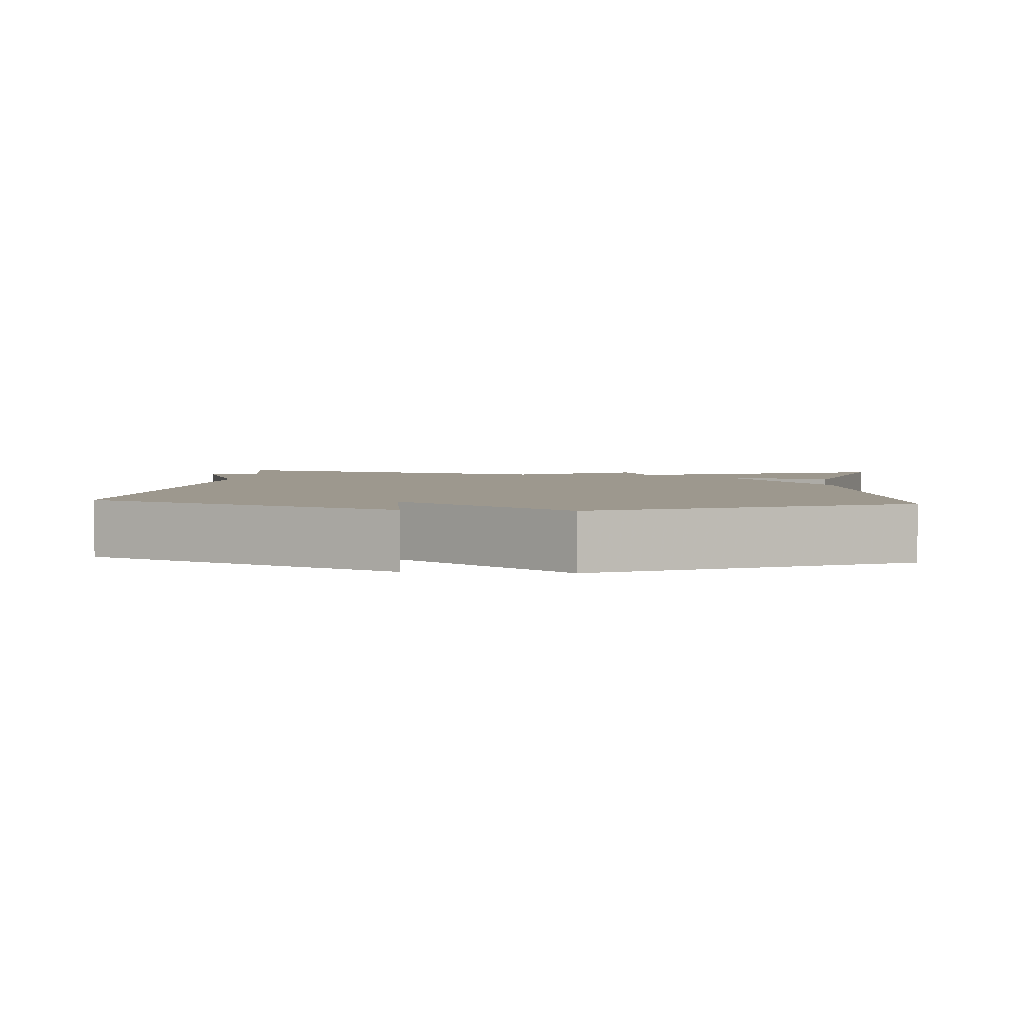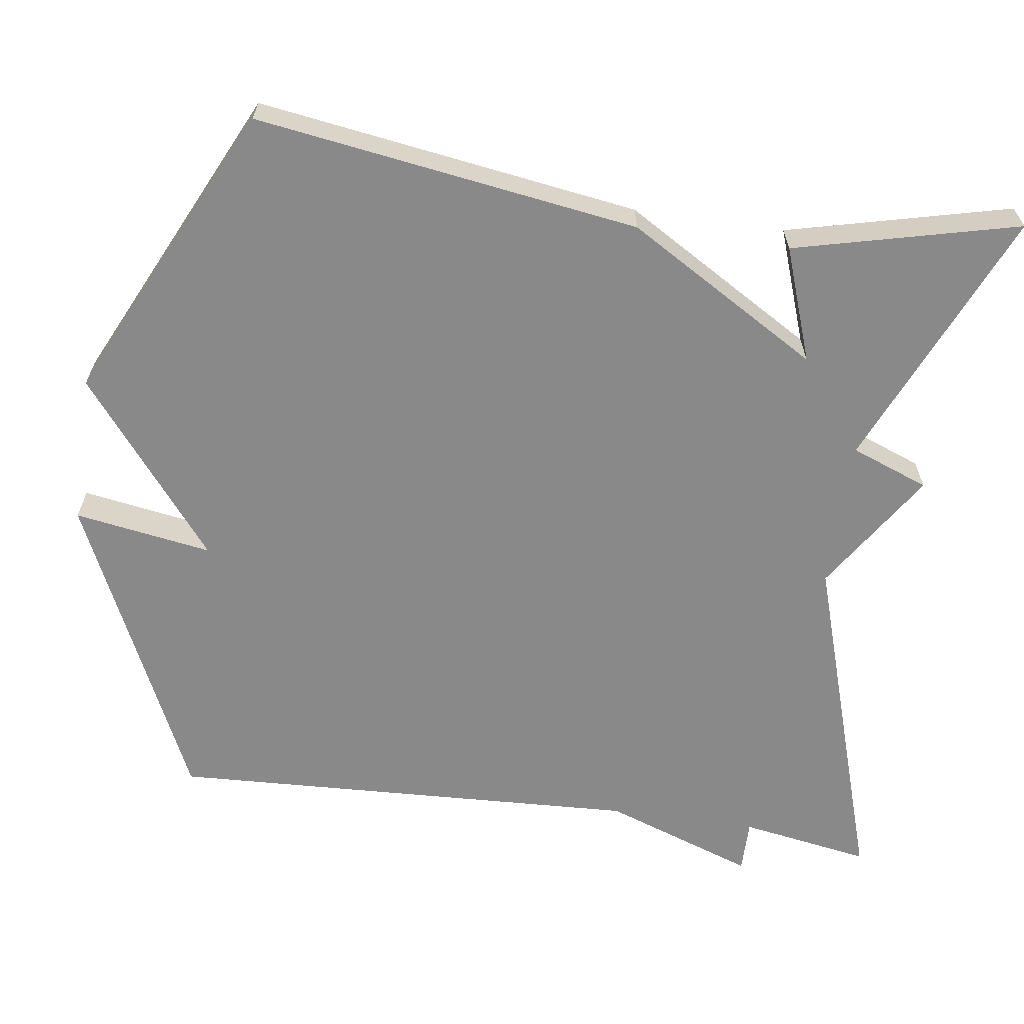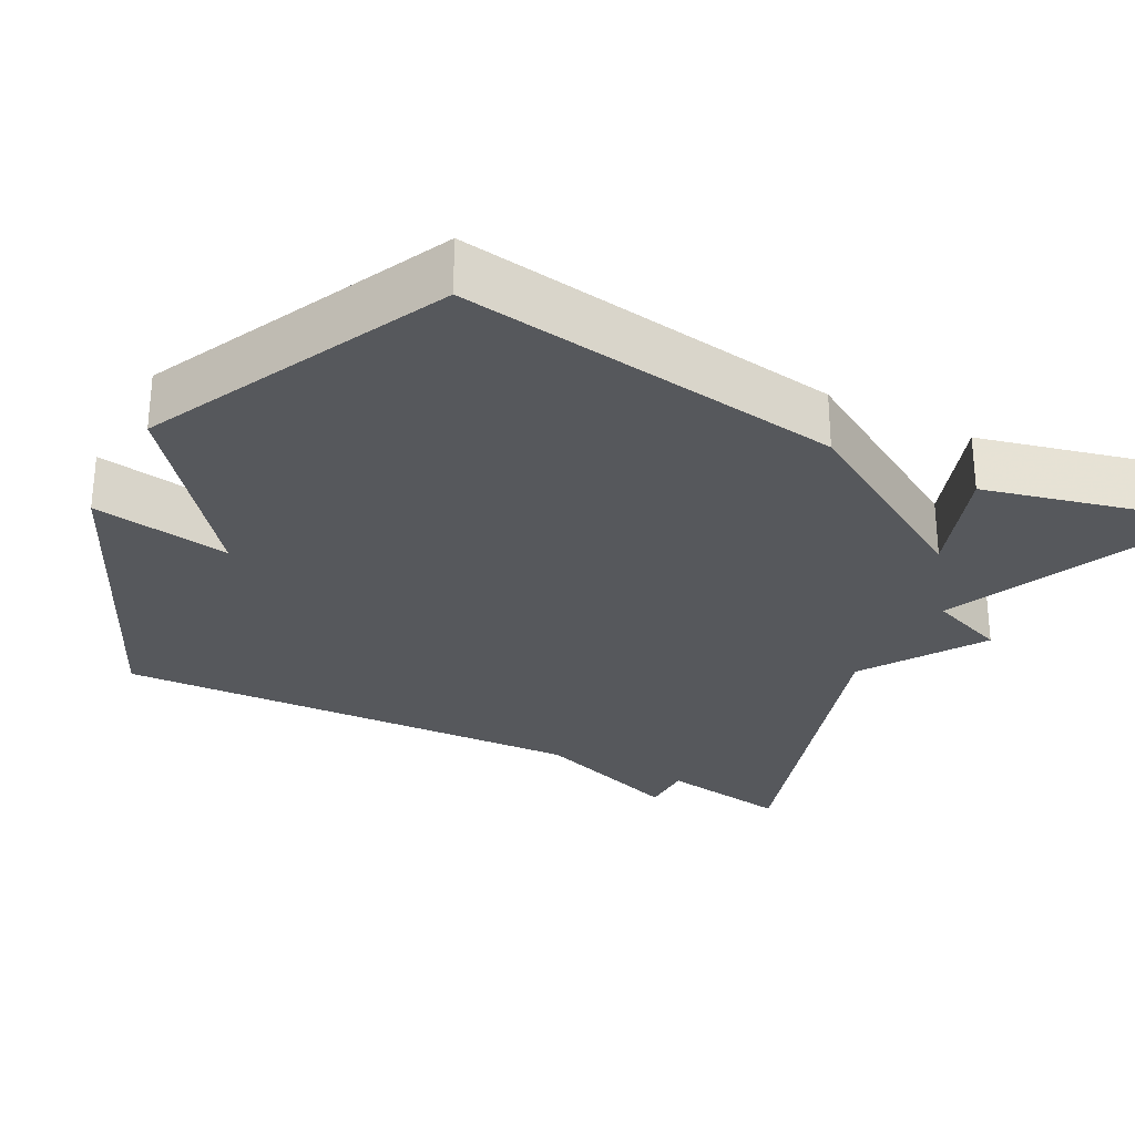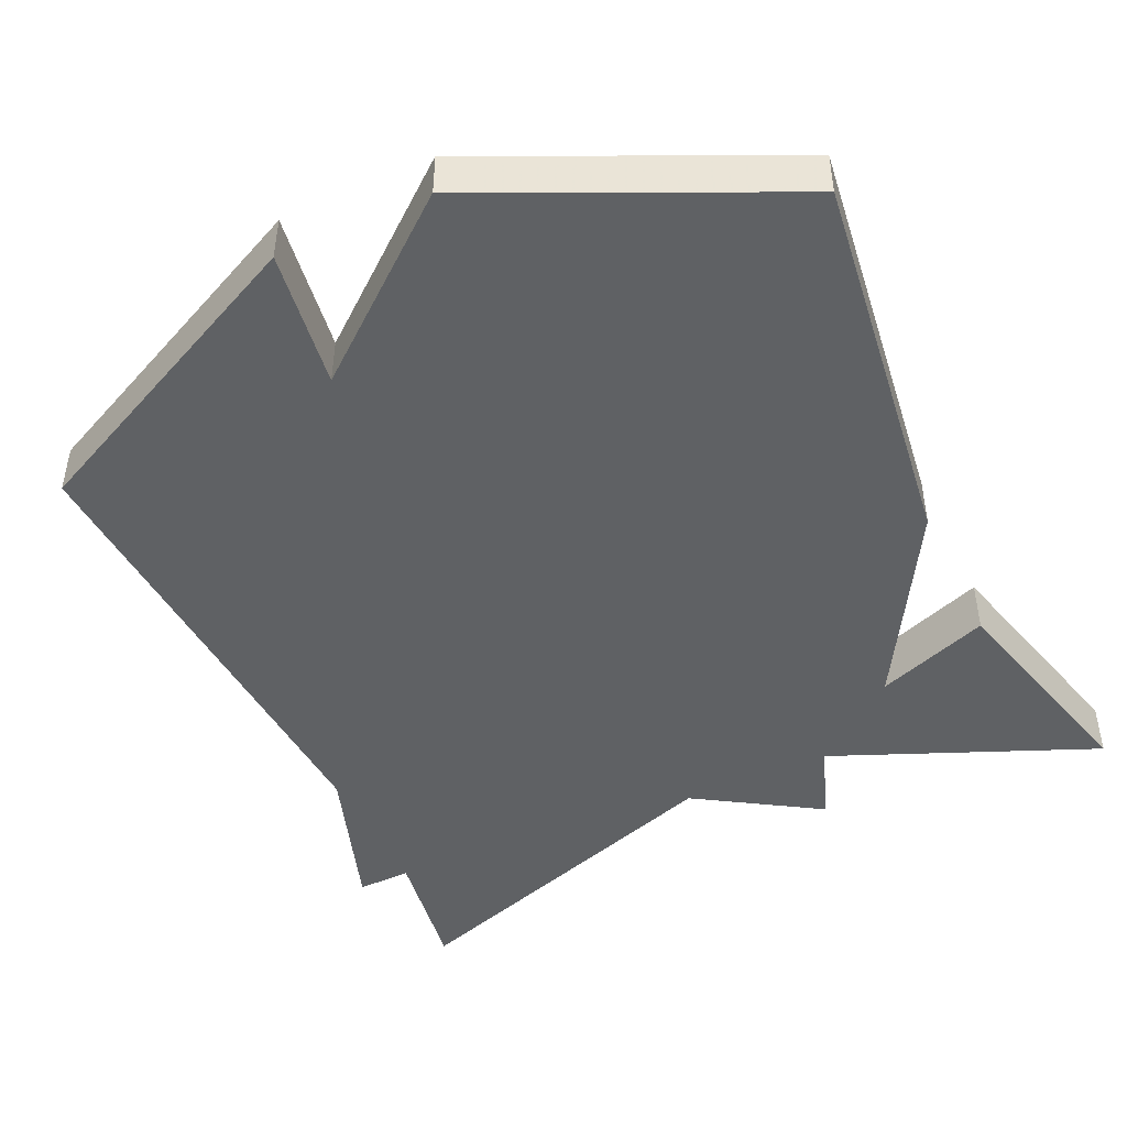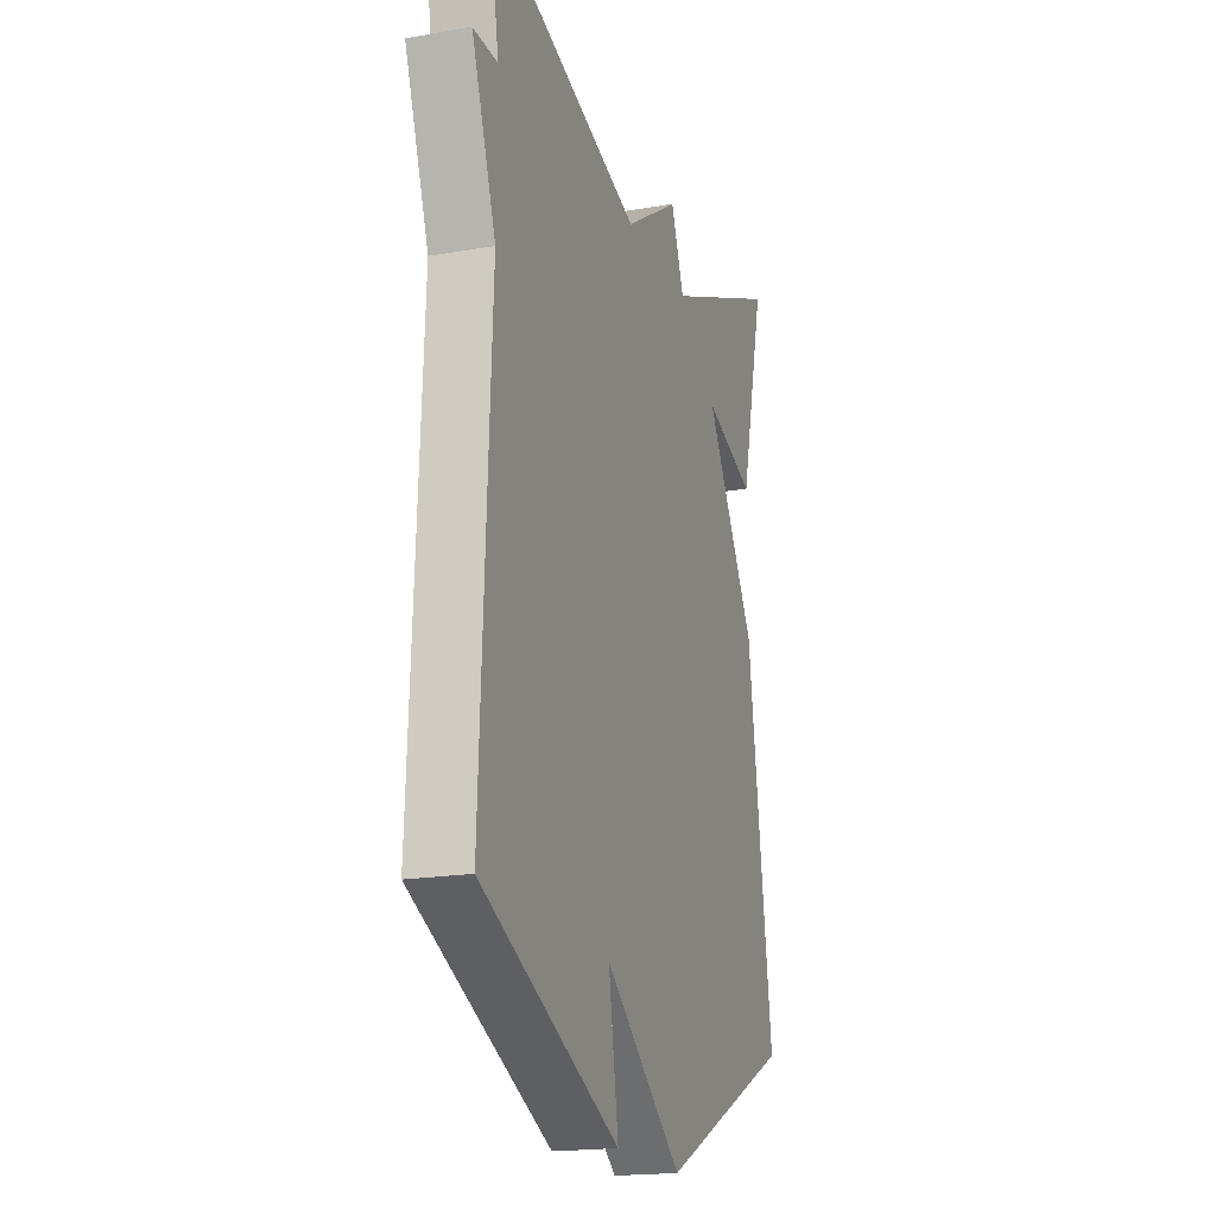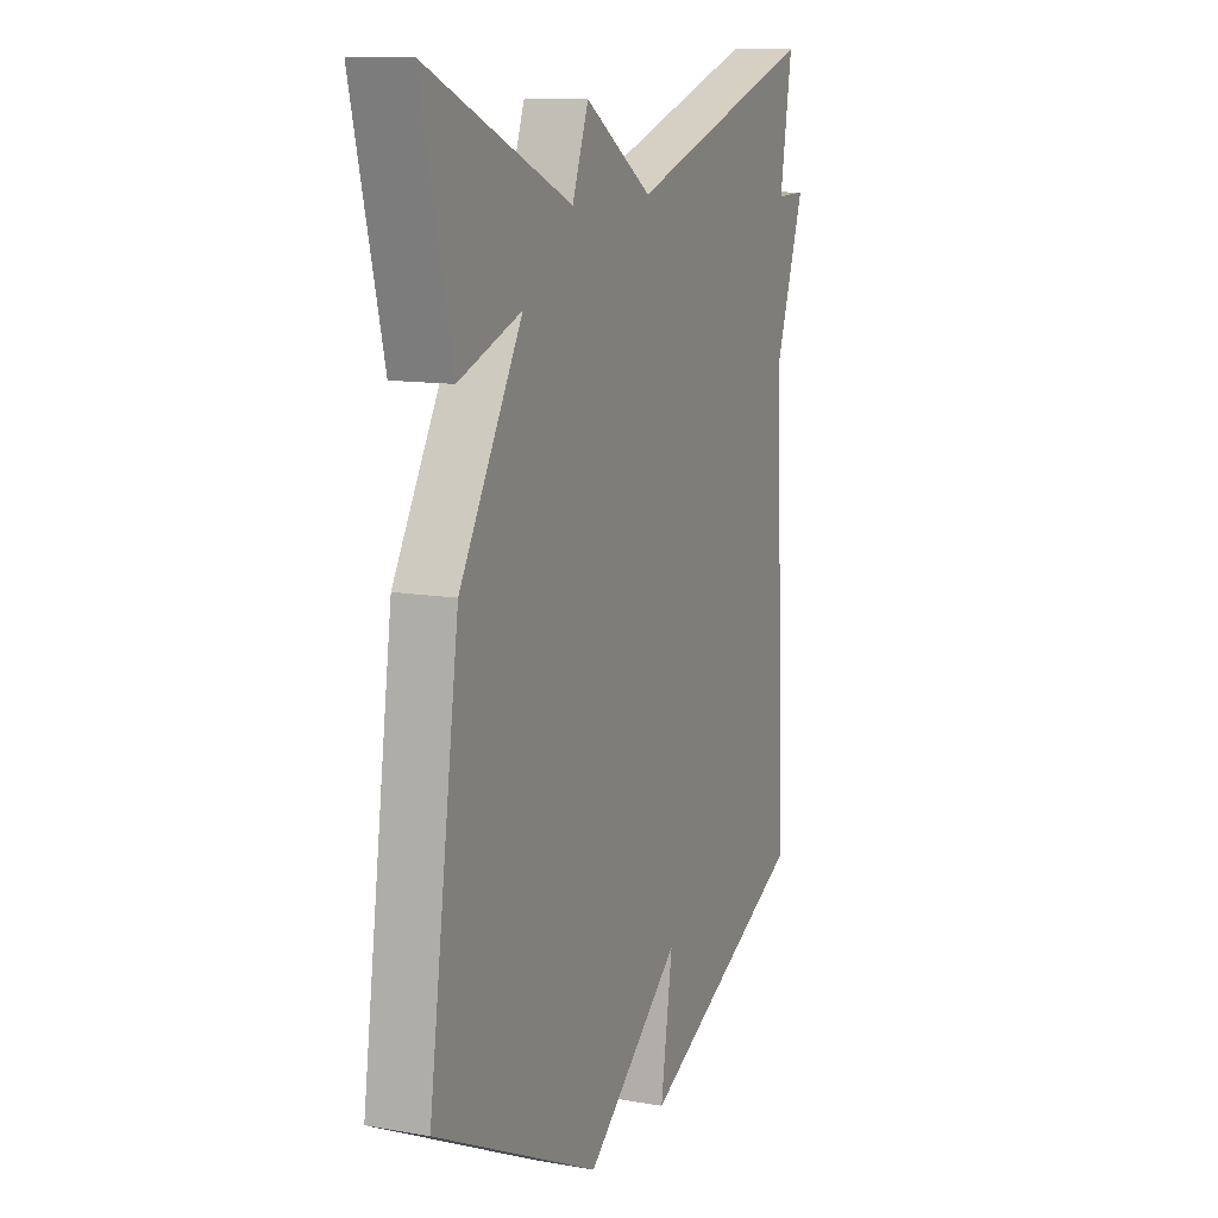
<metadata>
{"format":"obj","ext":"obj","renderer":"f3d","projection":"perspective","resolution":1024,"background":"white","views":[{"elev":3.2,"azim":-174.8,"up":"+Y"},{"elev":-63.3,"azim":-98.2,"up":"+Y"},{"elev":-28.3,"azim":-117.8,"up":"+Y"},{"elev":-46.4,"azim":-154.4,"up":"+Y"},{"elev":-18.7,"azim":108.4,"up":"+Z"},{"elev":11.7,"azim":-67.3,"up":"+Z"}]}
</metadata>
<code>
v -0.5 0.07 -0.5
v -0.427 0.07 0.005
v -0.277 0.07 0.259
v -0.427 0.07 0.205
v -0.5 0.07 0.5
v -0.156 0.07 0.352
v -0.117 0.07 0.455
v 0.044 0.07 0.352
v 0.5 0.07 0.5
v 0.471 0.07 0.327
v 0.542 0.07 0.328
v 0.471 0.07 0.127
v 0.5 0.07 -0.5
v 0.094 0.07 -0.688
v 0.123 0.07 -0.506
v -0.106 0.07 -0.688
v -0.5 0 -0.5
v -0.427 0 0.005
v -0.277 0 0.259
v -0.427 0 0.205
v -0.5 0 0.5
v -0.156 0 0.352
v -0.117 0 0.455
v 0.044 0 0.352
v 0.5 0 0.5
v 0.471 0 0.327
v 0.542 0 0.328
v 0.471 0 0.127
v 0.5 0 -0.5
v 0.094 0 -0.688
v 0.123 0 -0.506
v -0.106 0 -0.688
f 1 2 3
f 16 1 3
f 15 16 3
f 12 13 14 15
f 12 15 3
f 11 12 3
f 10 11 3
f 8 9 10
f 8 10 3
f 6 7 8
f 6 8 3
f 3 4 5 6
f 19 18 17
f 19 17 32
f 19 32 31
f 31 30 29 28
f 19 31 28
f 19 28 27
f 19 27 26
f 26 25 24
f 19 26 24
f 24 23 22
f 19 24 22
f 22 21 20 19
f 1 17 18 2
f 2 18 19 3
f 3 19 20 4
f 4 20 21 5
f 5 21 22 6
f 6 22 23 7
f 7 23 24 8
f 8 24 25 9
f 9 25 26 10
f 10 26 27 11
f 11 27 28 12
f 12 28 29 13
f 13 29 30 14
f 14 30 31 15
f 15 31 32 16
f 16 32 17 1

</code>
